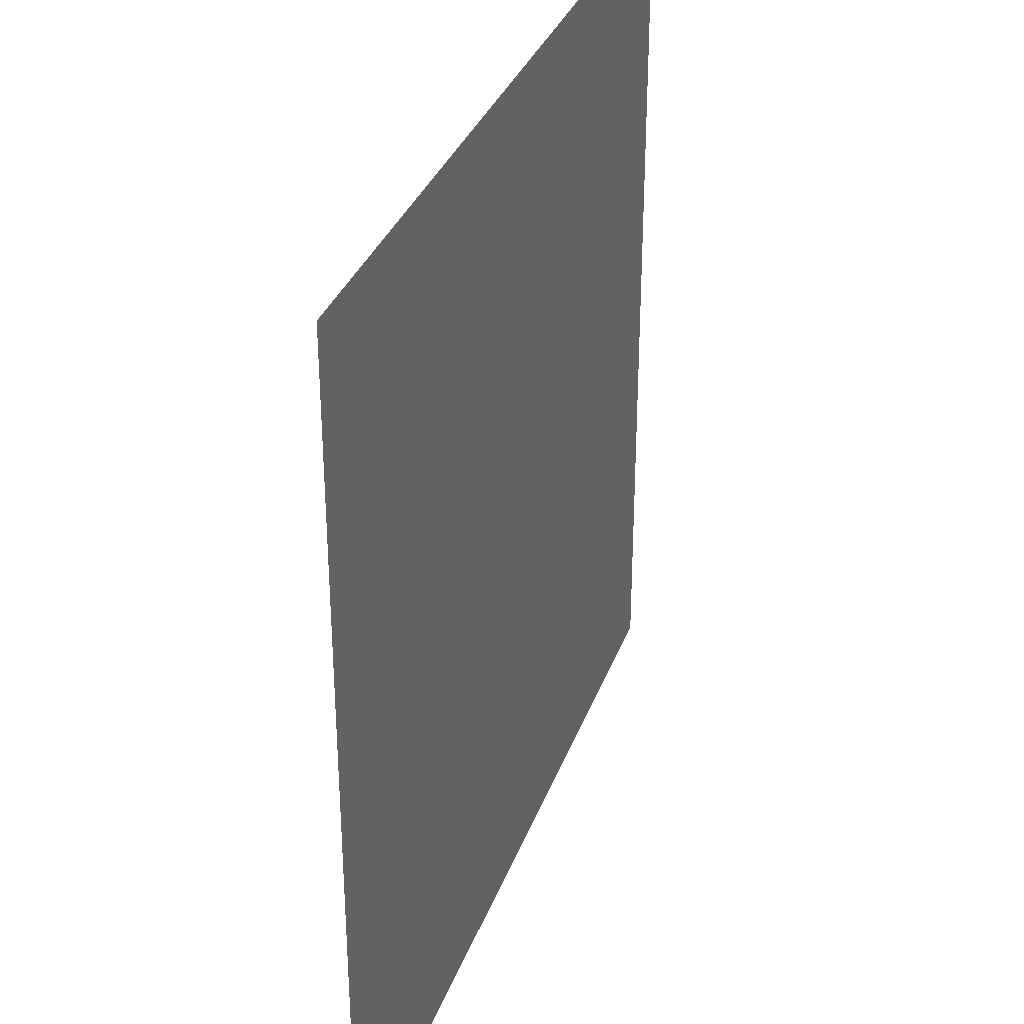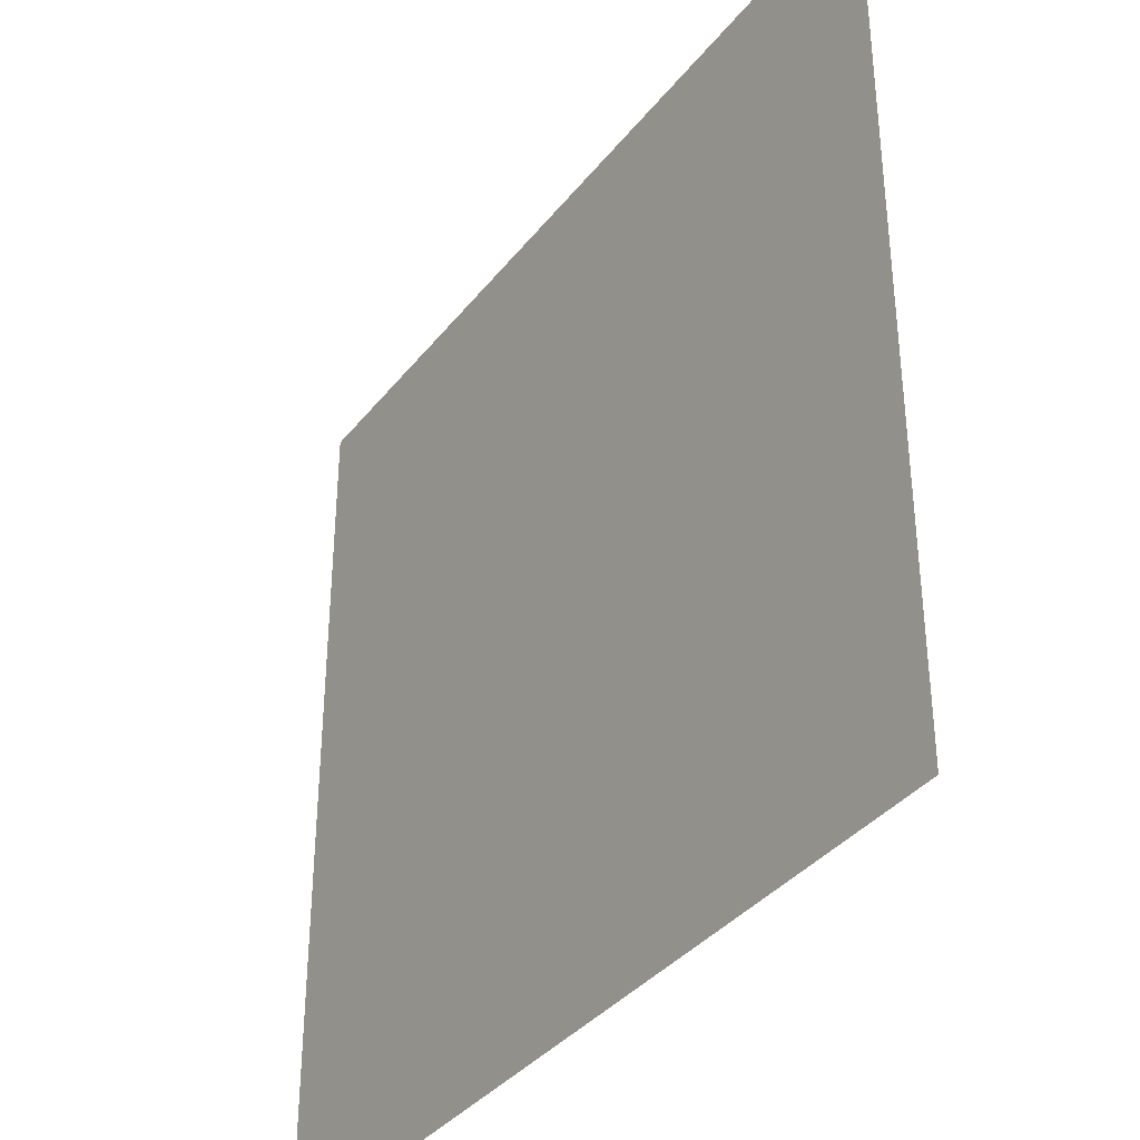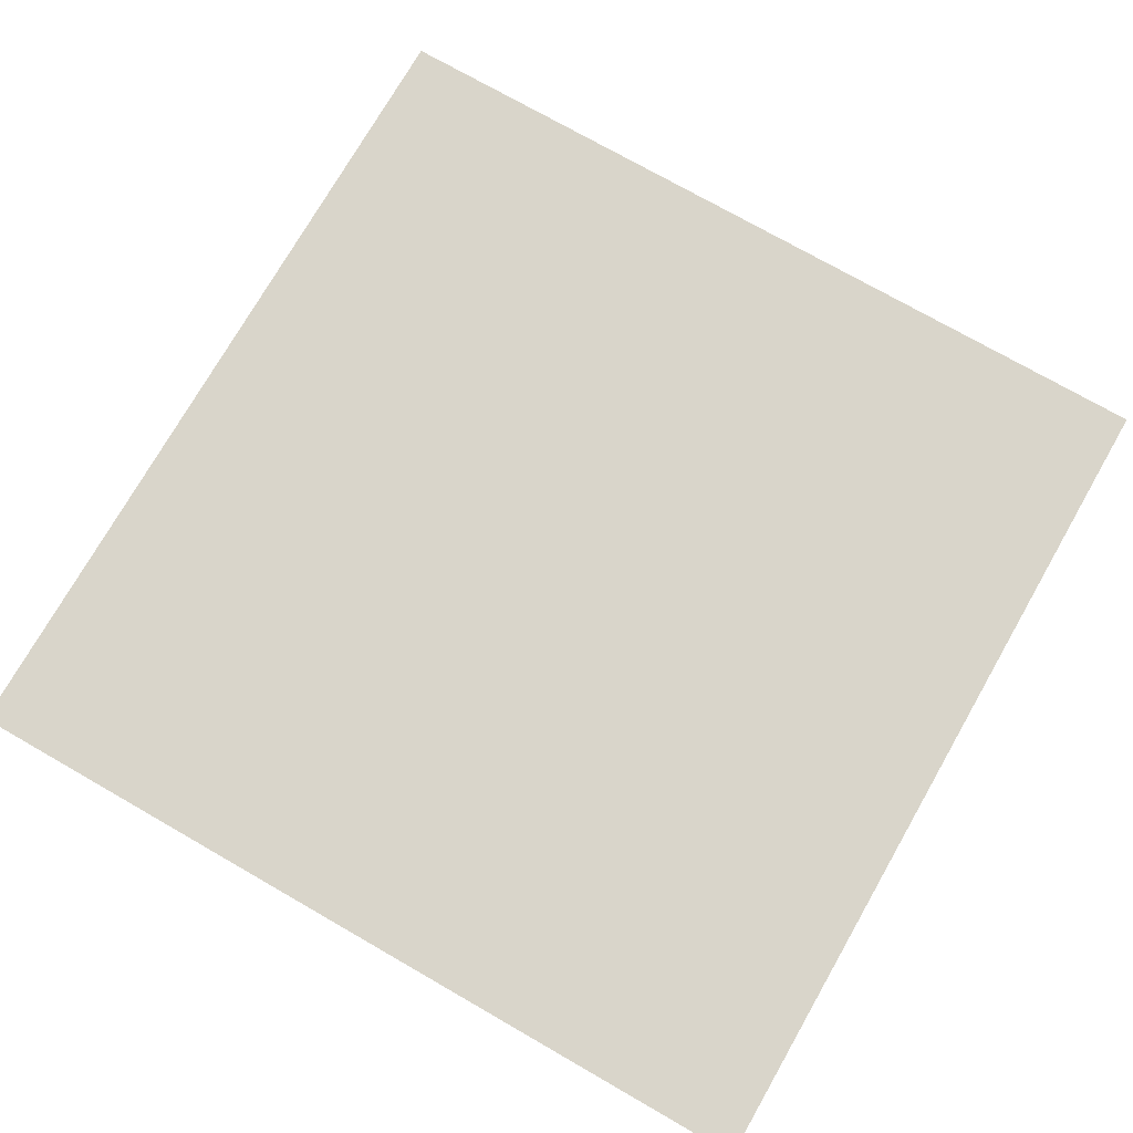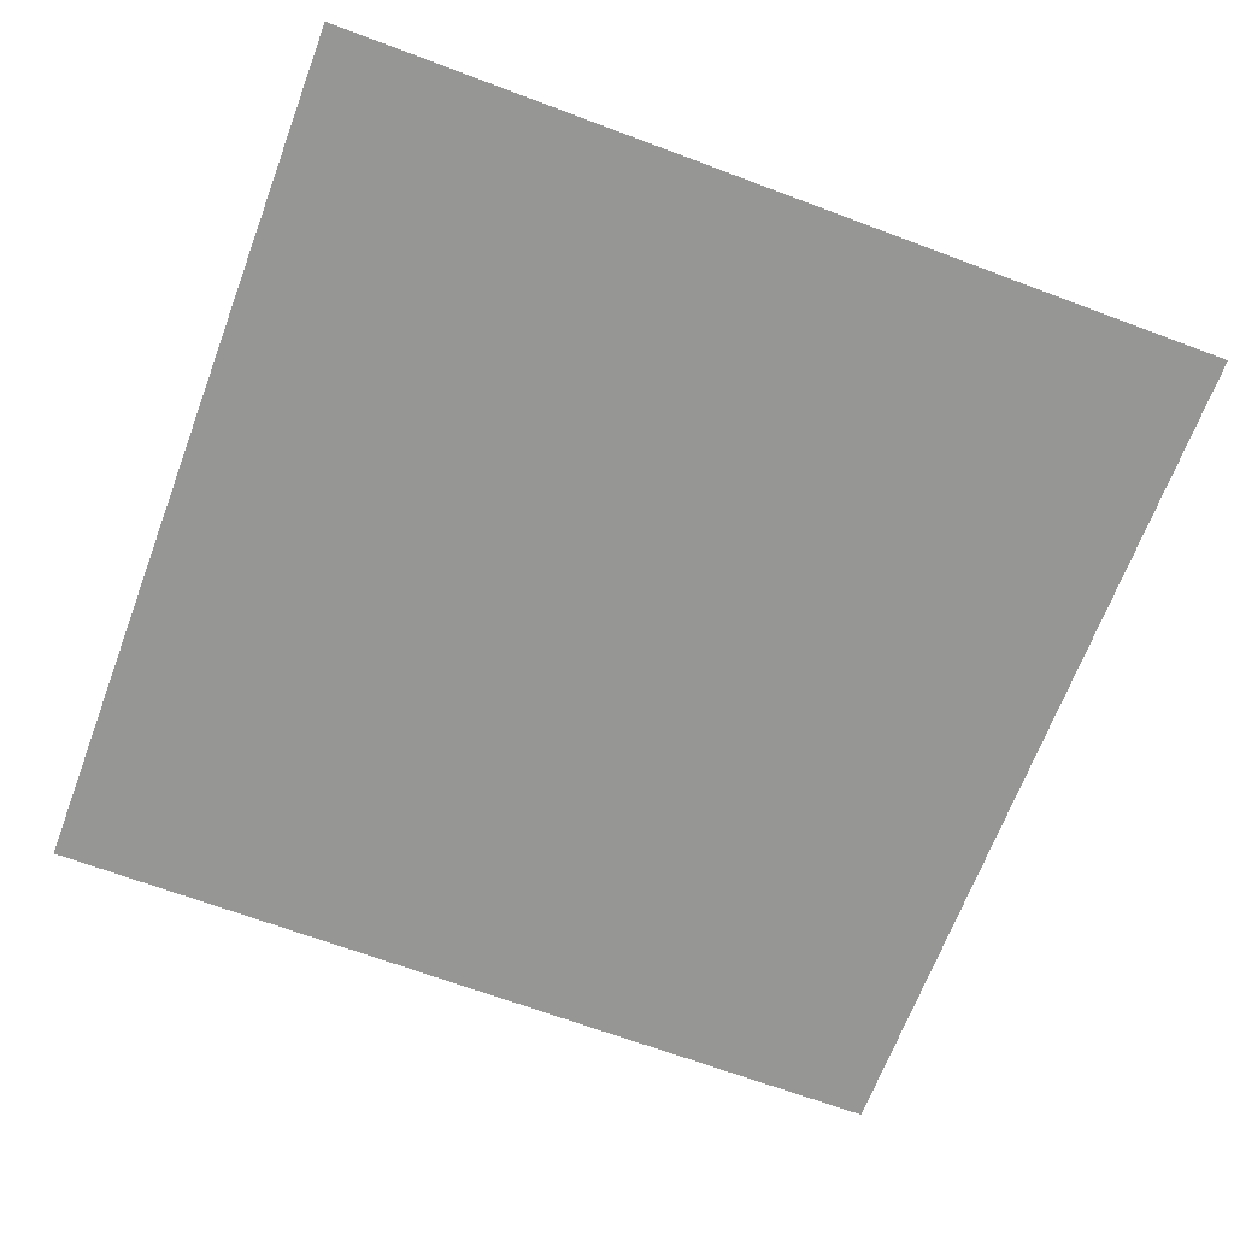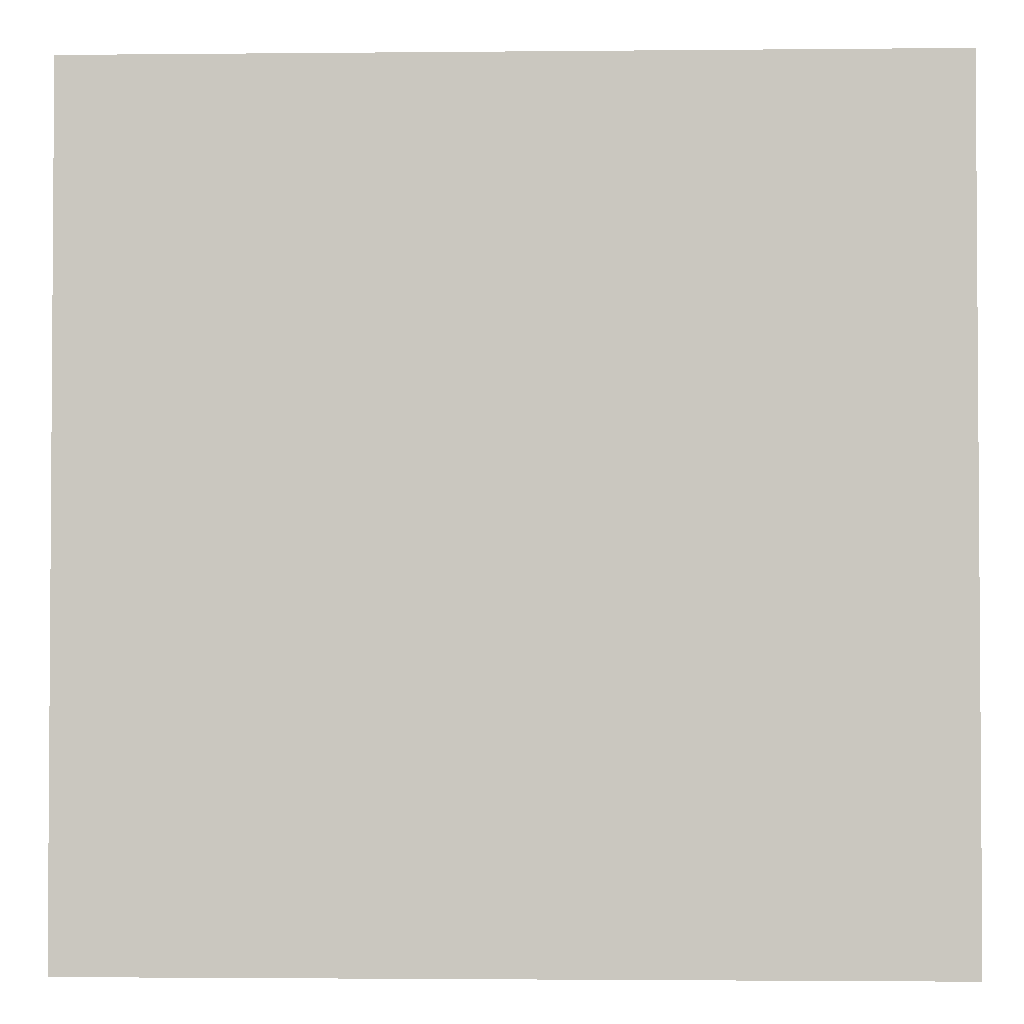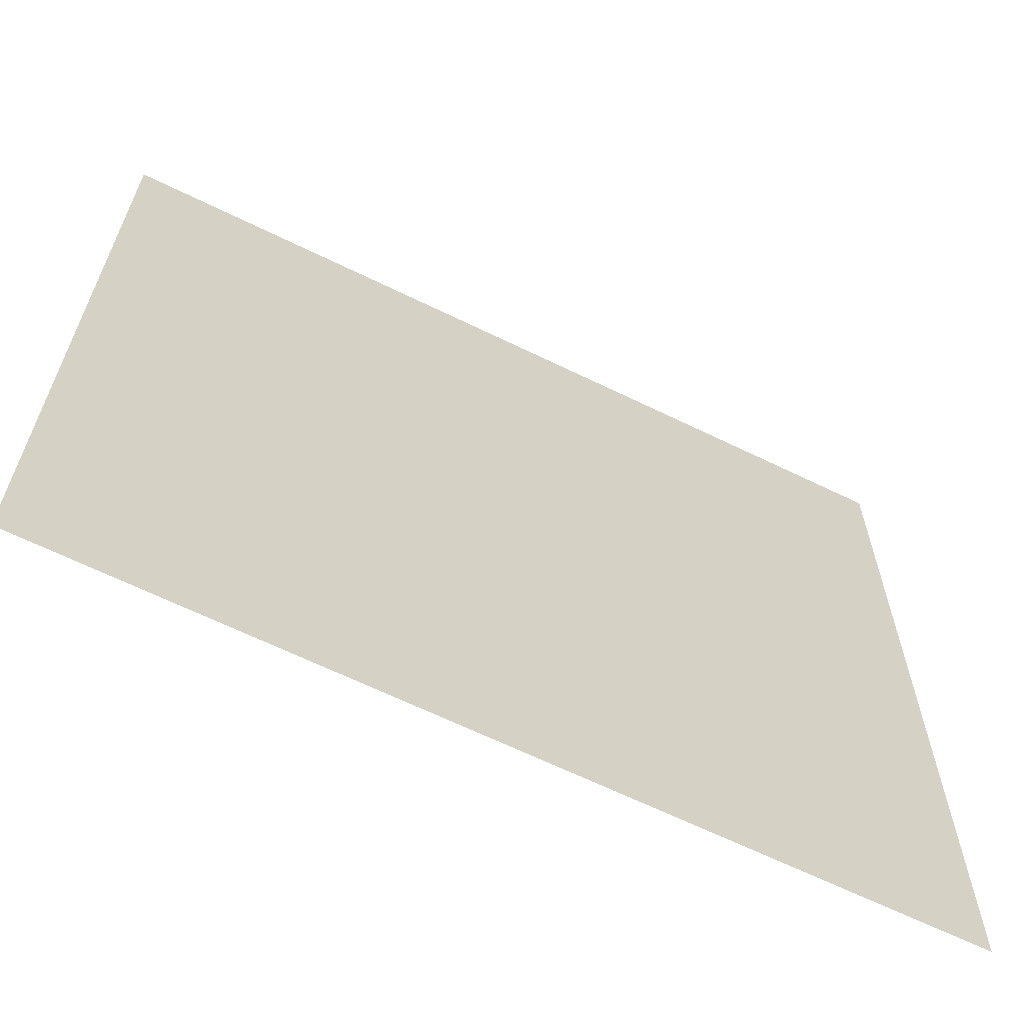
<metadata>
{"format":"obj","ext":"obj","renderer":"f3d","projection":"perspective","resolution":1024,"background":"white","views":[{"elev":33.5,"azim":-71.5,"up":"+Y"},{"elev":-36.6,"azim":-123.2,"up":"+Y"},{"elev":74.6,"azim":-150.2,"up":"+Z"},{"elev":-67.7,"azim":-20.6,"up":"+Z"},{"elev":-2.3,"azim":-178.0,"up":"+Y"},{"elev":-65.0,"azim":-26.2,"up":"+Y"}]}
</metadata>
<code>
v -9 -2 0
v -10 -2 0
v -10 -1 0
v -9 -1 0
g Pueblo_mesh_0096
f 1 2 3 4

</code>
